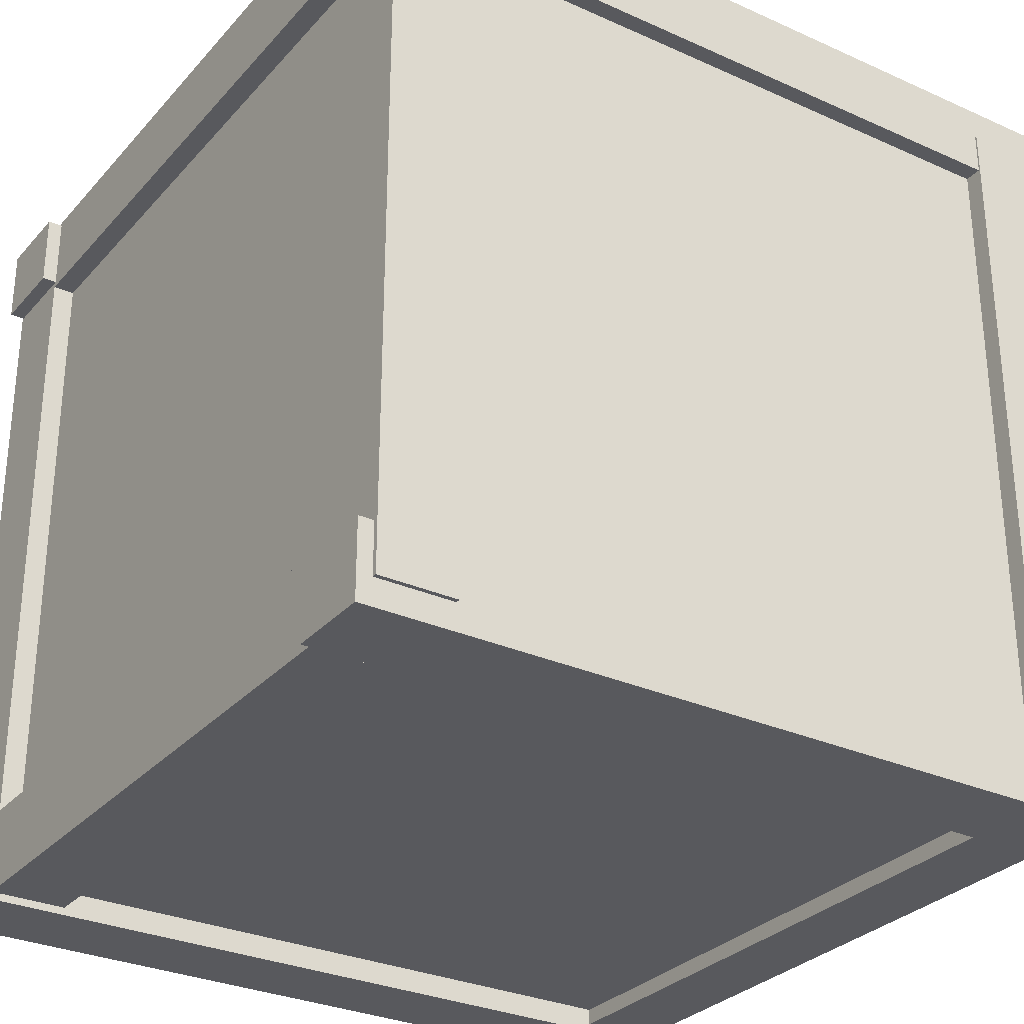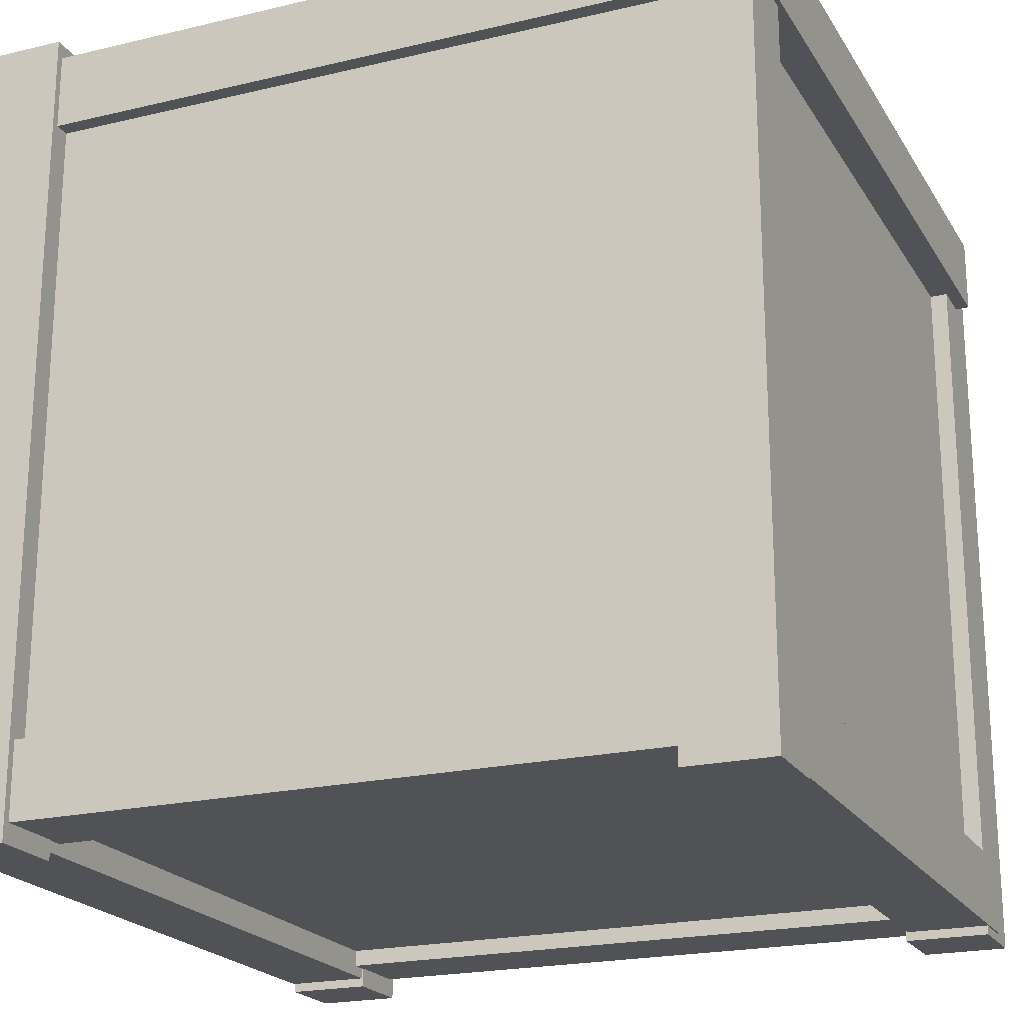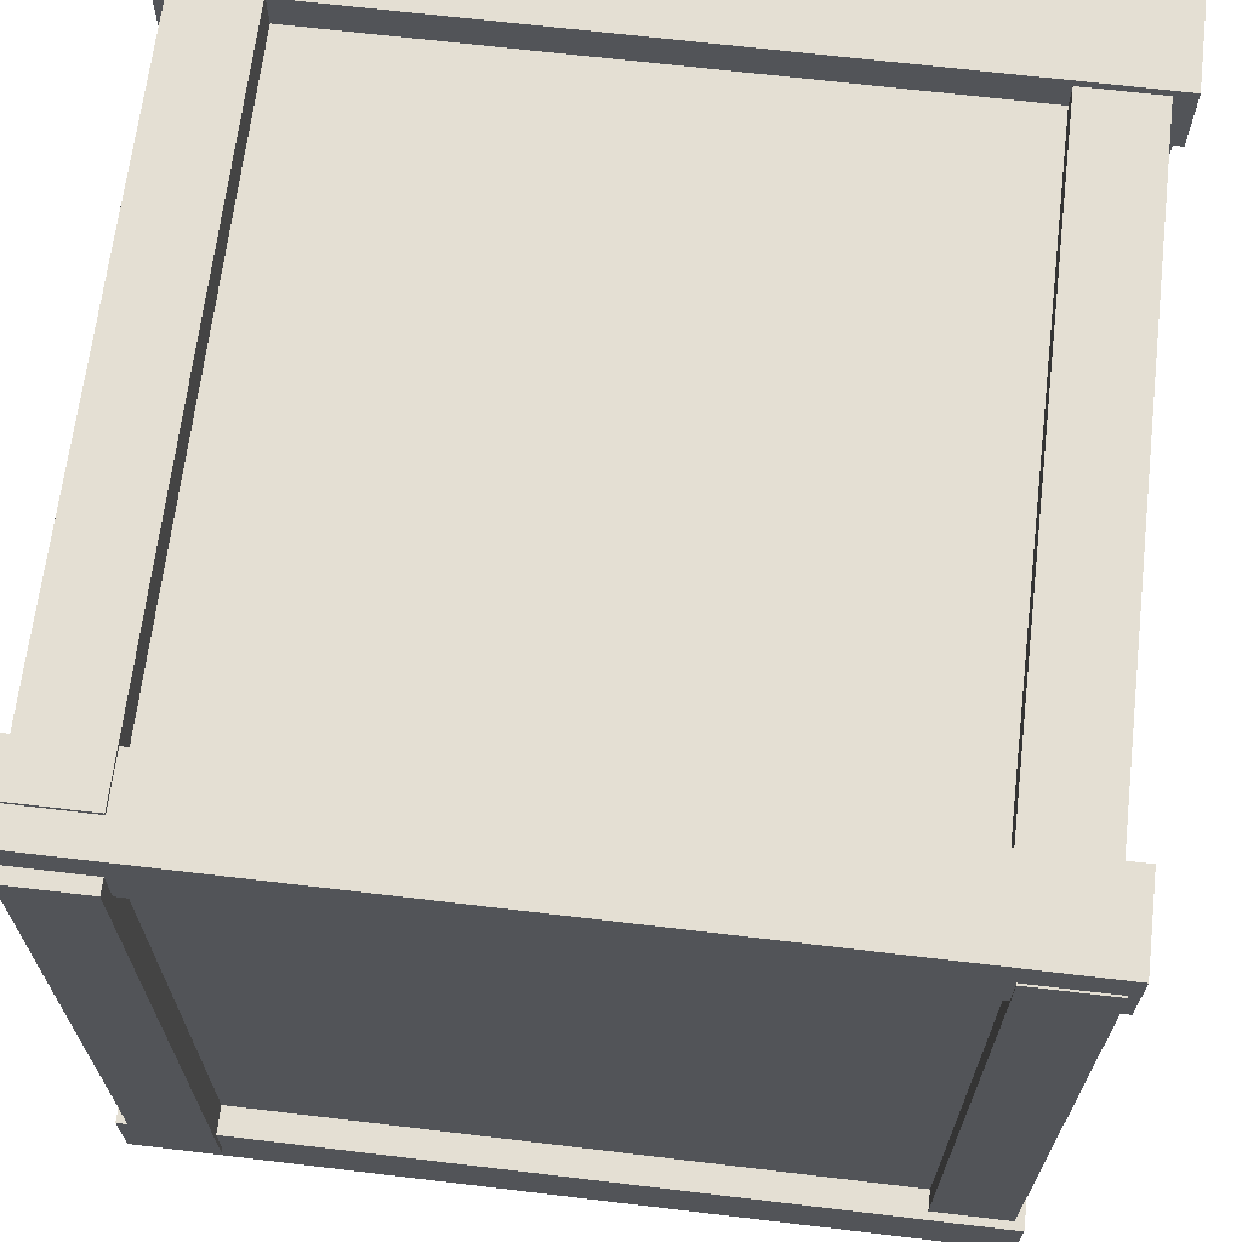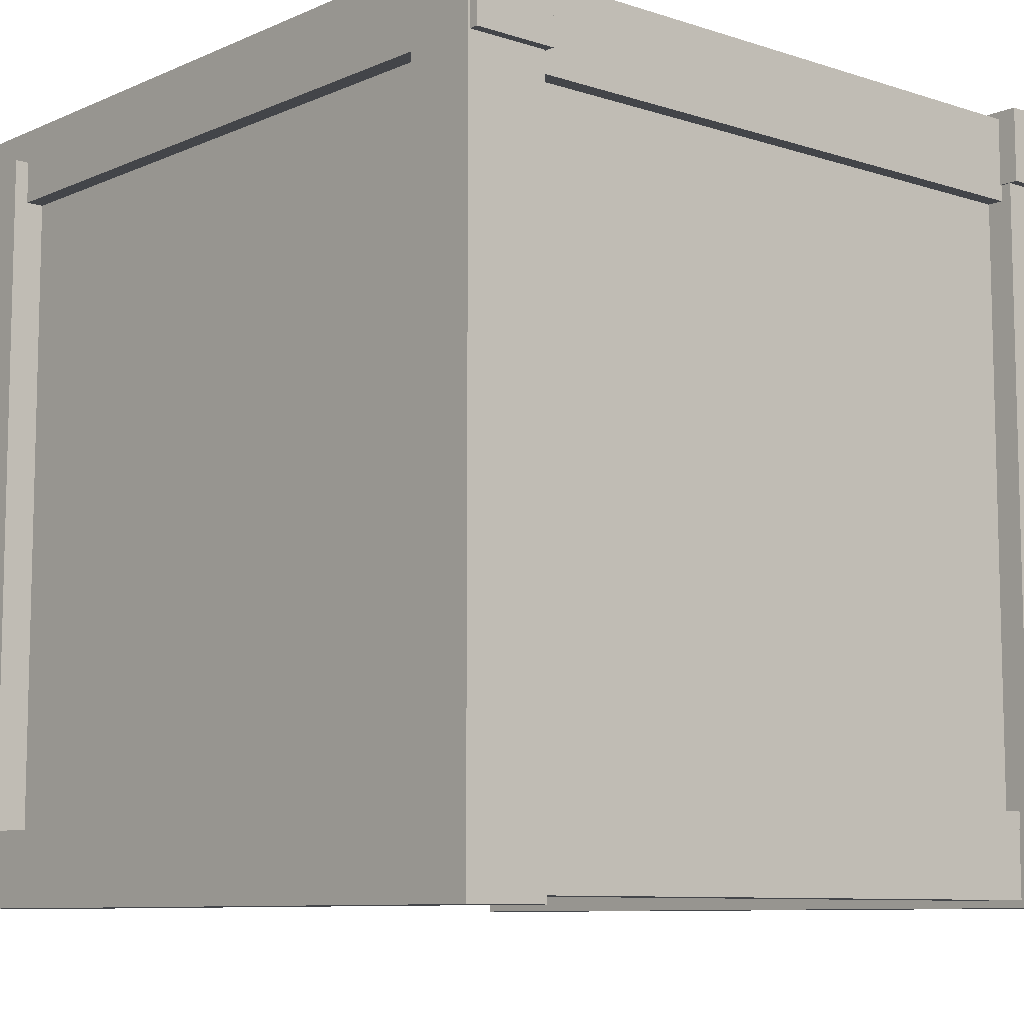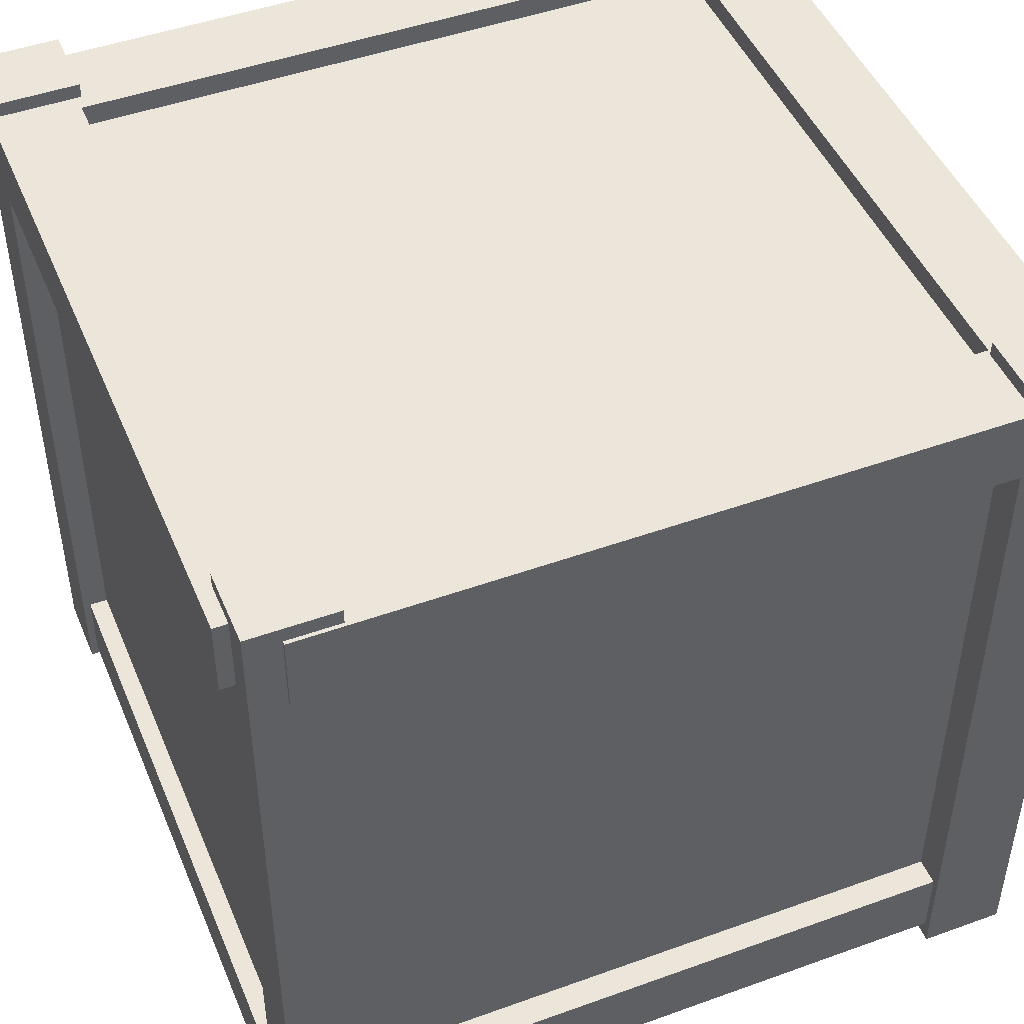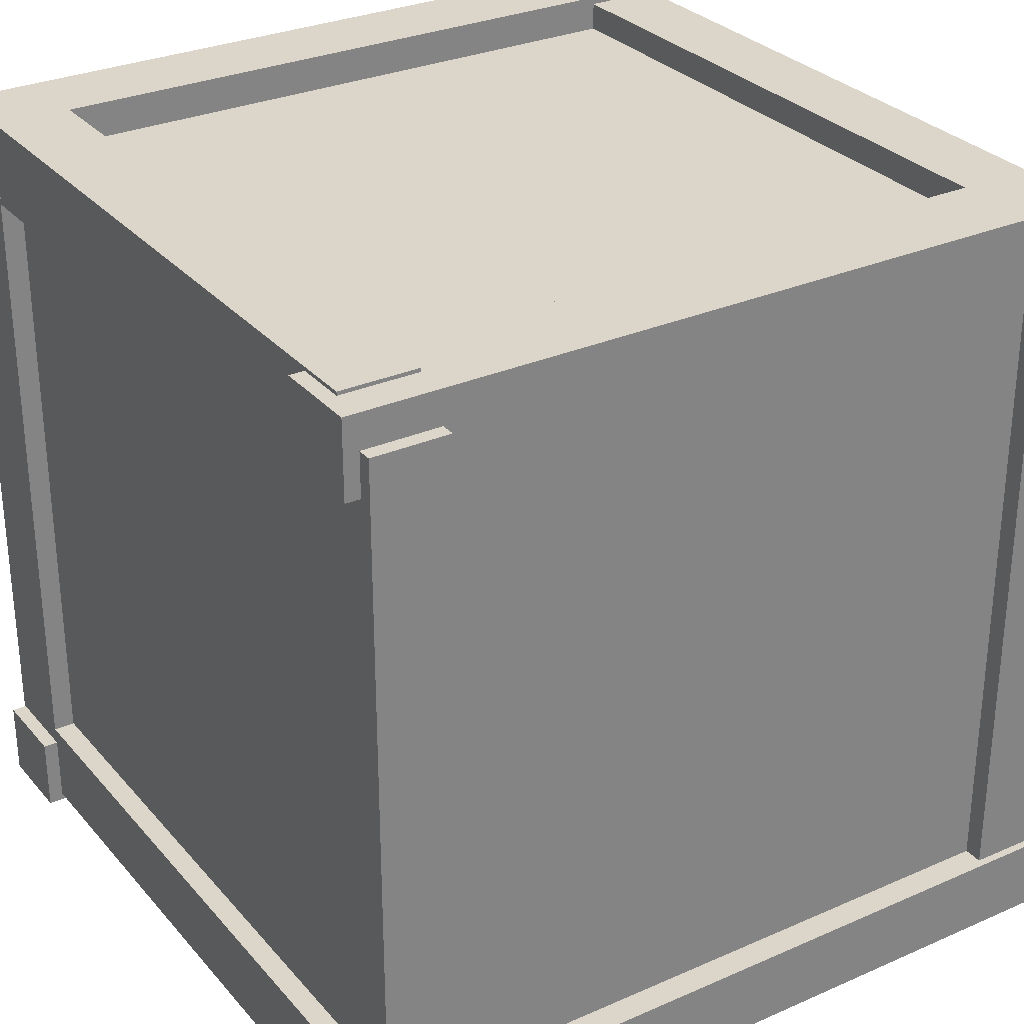
<metadata>
{"format":"obj","ext":"obj","renderer":"f3d","projection":"perspective","resolution":1024,"background":"white","views":[{"elev":-30.0,"azim":56.7,"up":"+Y"},{"elev":-21.0,"azim":23.1,"up":"+Z"},{"elev":66.8,"azim":96.9,"up":"+Y"},{"elev":-8.9,"azim":139.1,"up":"+Y"},{"elev":47.1,"azim":157.8,"up":"+Z"},{"elev":29.8,"azim":57.3,"up":"+Y"}]}
</metadata>
<code>
o Cube
v 1 -1 -1
v 1 -1 1
v -1 -1 1
v -1 -1 -1
v 1 1 -1
v 1 1 1
v -1 1 1
v -1 1 -1
v 1 -1 -1
v 1 -1 -1
v 1 -1 1
v 1 -1 1
v -1 -1 -1
v -1 -1 -1
v 1 1 -1
v 1 1 -1
v -1 -1 1
v -1 -1 1
v 1 1 1
v 1 1 1
v -1 1 1
v -1 1 1
v -1 1 -1
v -1 1 -1
v 0.8172 0.8891 1.099
v 0.8172 0.8891 -1.099
v 1.048 0.8891 -1.099
v 1.048 0.8891 1.099
v 0.8172 1.096 1.099
v 0.8172 1.096 -1.099
v 1.048 1.096 -1.099
v 1.048 1.096 1.099
v 0.8172 1.096 1.099
v 0.8172 1.096 1.099
v 0.8172 1.096 -1.099
v 0.8172 1.096 -1.099
v 0.8172 0.8891 -1.099
v 0.8172 0.8891 -1.099
v 0.8172 0.8891 1.099
v 0.8172 0.8891 1.099
v 1.048 1.096 -1.099
v 1.048 1.096 -1.099
v 1.048 0.8891 -1.099
v 1.048 0.8891 -1.099
v 1.048 1.096 1.099
v 1.048 1.096 1.099
v 1.048 0.8891 1.099
v 1.048 0.8891 1.099
v -1.1 0.8891 1.099
v -1.1 0.8891 -1.099
v -0.8685 0.8891 -1.099
v -0.8685 0.8891 1.099
v -1.1 1.096 1.099
v -1.1 1.096 -1.099
v -0.8685 1.096 -1.099
v -0.8685 1.096 1.099
v -1.1 1.096 1.099
v -1.1 1.096 1.099
v -1.1 1.096 -1.099
v -1.1 1.096 -1.099
v -1.1 0.8891 -1.099
v -1.1 0.8891 -1.099
v -1.1 0.8891 1.099
v -1.1 0.8891 1.099
v -0.8685 1.096 -1.099
v -0.8685 1.096 -1.099
v -0.8685 0.8891 -1.099
v -0.8685 0.8891 -1.099
v -0.8685 1.096 1.099
v -0.8685 1.096 1.099
v -0.8685 0.8891 1.099
v -0.8685 0.8891 1.099
v -1.1 -1.065 1.099
v -1.1 -1.065 -1.099
v -0.8685 -1.065 -1.099
v -0.8685 -1.065 1.099
v -1.1 -0.858 1.099
v -1.1 -0.858 -1.099
v -0.8685 -0.858 -1.099
v -0.8685 -0.858 1.099
v -1.1 -0.858 1.099
v -1.1 -0.858 1.099
v -1.1 -0.858 -1.099
v -1.1 -0.858 -1.099
v -1.1 -1.065 -1.099
v -1.1 -1.065 -1.099
v -1.1 -1.065 1.099
v -1.1 -1.065 1.099
v -0.8685 -0.858 -1.099
v -0.8685 -0.858 -1.099
v -0.8685 -1.065 -1.099
v -0.8685 -1.065 -1.099
v -0.8685 -0.858 1.099
v -0.8685 -0.858 1.099
v -0.8685 -1.065 1.099
v -0.8685 -1.065 1.099
v 0.8435 -1.065 1.099
v 0.8435 -1.065 -1.099
v 1.075 -1.065 -1.099
v 1.075 -1.065 1.099
v 0.8435 -0.858 1.099
v 0.8435 -0.858 -1.099
v 1.075 -0.858 -1.099
v 1.075 -0.858 1.099
v 0.8435 -0.858 1.099
v 0.8435 -0.858 1.099
v 0.8435 -0.858 -1.099
v 0.8435 -0.858 -1.099
v 0.8435 -1.065 -1.099
v 0.8435 -1.065 -1.099
v 0.8435 -1.065 1.099
v 0.8435 -1.065 1.099
v 1.075 -0.858 -1.099
v 1.075 -0.858 -1.099
v 1.075 -1.065 -1.099
v 1.075 -1.065 -1.099
v 1.075 -0.858 1.099
v 1.075 -0.858 1.099
v 1.075 -1.065 1.099
v 1.075 -1.065 1.099
v 0.8219 1.005 -0.8682
v 0.8219 -0.9935 -0.8682
v 1.053 -0.9935 -0.8682
v 1.053 1.005 -0.8682
v 0.8219 1.005 -1.075
v 0.8219 -0.9935 -1.075
v 1.053 -0.9935 -1.075
v 1.053 1.005 -1.075
v 0.8219 1.005 -1.075
v 0.8219 1.005 -1.075
v 0.8219 -0.9935 -1.075
v 0.8219 -0.9935 -1.075
v 0.8219 -0.9935 -0.8682
v 0.8219 -0.9935 -0.8682
v 0.8219 1.005 -0.8682
v 0.8219 1.005 -0.8682
v 1.053 -0.9935 -1.075
v 1.053 -0.9935 -1.075
v 1.053 -0.9935 -0.8682
v 1.053 -0.9935 -0.8682
v 1.053 1.005 -1.075
v 1.053 1.005 -1.075
v 1.053 1.005 -0.8682
v 1.053 1.005 -0.8682
v -1.104 1.005 -0.8682
v -1.104 -0.9935 -0.8682
v -0.8728 -0.9935 -0.8682
v -0.8728 1.005 -0.8682
v -1.104 1.005 -1.075
v -1.104 -0.9935 -1.075
v -0.8728 -0.9935 -1.075
v -0.8728 1.005 -1.075
v -1.104 1.005 -1.075
v -1.104 1.005 -1.075
v -1.104 -0.9935 -1.075
v -1.104 -0.9935 -1.075
v -1.104 -0.9935 -0.8682
v -1.104 -0.9935 -0.8682
v -1.104 1.005 -0.8682
v -1.104 1.005 -0.8682
v -0.8728 -0.9935 -1.075
v -0.8728 -0.9935 -1.075
v -0.8728 -0.9935 -0.8682
v -0.8728 -0.9935 -0.8682
v -0.8728 1.005 -1.075
v -0.8728 1.005 -1.075
v -0.8728 1.005 -0.8682
v -0.8728 1.005 -0.8682
v -1.104 1.005 1.059
v -1.104 -0.9935 1.059
v -0.8728 -0.9935 1.059
v -0.8728 1.005 1.059
v -1.104 1.005 0.8526
v -1.104 -0.9935 0.8526
v -0.8728 -0.9935 0.8526
v -0.8728 1.005 0.8526
v -1.104 1.005 0.8526
v -1.104 1.005 0.8526
v -1.104 -0.9935 0.8526
v -1.104 -0.9935 0.8526
v -1.104 -0.9935 1.059
v -1.104 -0.9935 1.059
v -1.104 1.005 1.059
v -1.104 1.005 1.059
v -0.8728 -0.9935 0.8526
v -0.8728 -0.9935 0.8526
v -0.8728 -0.9935 1.059
v -0.8728 -0.9935 1.059
v -0.8728 1.005 0.8526
v -0.8728 1.005 0.8526
v -0.8728 1.005 1.059
v -0.8728 1.005 1.059
v 0.8561 1.005 1.059
v 0.8561 -0.9935 1.059
v 1.087 -0.9935 1.059
v 1.087 1.005 1.059
v 0.8561 1.005 0.8526
v 0.8561 -0.9935 0.8526
v 1.087 -0.9935 0.8526
v 1.087 1.005 0.8526
v 0.8561 1.005 0.8526
v 0.8561 1.005 0.8526
v 0.8561 -0.9935 0.8526
v 0.8561 -0.9935 0.8526
v 0.8561 -0.9935 1.059
v 0.8561 -0.9935 1.059
v 0.8561 1.005 1.059
v 0.8561 1.005 1.059
v 1.087 -0.9935 0.8526
v 1.087 -0.9935 0.8526
v 1.087 -0.9935 1.059
v 1.087 -0.9935 1.059
v 1.087 1.005 0.8526
v 1.087 1.005 0.8526
v 1.087 1.005 1.059
v 1.087 1.005 1.059
v 0.9566 1.105 1.059
v -1.042 1.105 1.059
v -1.042 0.8745 1.059
v 0.9566 0.8745 1.059
v 0.9566 1.105 0.8526
v -1.042 1.105 0.8526
v -1.042 0.8745 0.8526
v 0.9566 0.8745 0.8526
v 0.9566 1.105 0.8526
v 0.9566 1.105 0.8526
v -1.042 1.105 0.8526
v -1.042 1.105 0.8526
v -1.042 1.105 1.059
v -1.042 1.105 1.059
v 0.9566 1.105 1.059
v 0.9566 1.105 1.059
v -1.042 0.8745 0.8526
v -1.042 0.8745 0.8526
v -1.042 0.8745 1.059
v -1.042 0.8745 1.059
v 0.9566 0.8745 0.8526
v 0.9566 0.8745 0.8526
v 0.9566 0.8745 1.059
v 0.9566 0.8745 1.059
v 0.9566 -0.8131 1.059
v -1.042 -0.8131 1.059
v -1.042 -1.044 1.059
v 0.9566 -1.044 1.059
v 0.9566 -0.8131 0.8526
v -1.042 -0.8131 0.8526
v -1.042 -1.044 0.8526
v 0.9566 -1.044 0.8526
v 0.9566 -0.8131 0.8526
v 0.9566 -0.8131 0.8526
v -1.042 -0.8131 0.8526
v -1.042 -0.8131 0.8526
v -1.042 -0.8131 1.059
v -1.042 -0.8131 1.059
v 0.9566 -0.8131 1.059
v 0.9566 -0.8131 1.059
v -1.042 -1.044 0.8526
v -1.042 -1.044 0.8526
v -1.042 -1.044 1.059
v -1.042 -1.044 1.059
v 0.9566 -1.044 0.8526
v 0.9566 -1.044 0.8526
v 0.9566 -1.044 1.059
v 0.9566 -1.044 1.059
v 0.9566 -0.8131 -0.8385
v -1.042 -0.8131 -0.8385
v -1.042 -1.044 -0.8385
v 0.9566 -1.044 -0.8385
v 0.9566 -0.8131 -1.045
v -1.042 -0.8131 -1.045
v -1.042 -1.044 -1.045
v 0.9566 -1.044 -1.045
v 0.9566 -0.8131 -1.045
v 0.9566 -0.8131 -1.045
v -1.042 -0.8131 -1.045
v -1.042 -0.8131 -1.045
v -1.042 -0.8131 -0.8385
v -1.042 -0.8131 -0.8385
v 0.9566 -0.8131 -0.8385
v 0.9566 -0.8131 -0.8385
v -1.042 -1.044 -1.045
v -1.042 -1.044 -1.045
v -1.042 -1.044 -0.8385
v -1.042 -1.044 -0.8385
v 0.9566 -1.044 -1.045
v 0.9566 -1.044 -1.045
v 0.9566 -1.044 -0.8385
v 0.9566 -1.044 -0.8385
v 0.9566 1.075 -0.8385
v -1.042 1.075 -0.8385
v -1.042 0.8442 -0.8385
v 0.9566 0.8442 -0.8385
v 0.9566 1.075 -1.045
v -1.042 1.075 -1.045
v -1.042 0.8442 -1.045
v 0.9566 0.8442 -1.045
v 0.9566 1.075 -1.045
v 0.9566 1.075 -1.045
v -1.042 1.075 -1.045
v -1.042 1.075 -1.045
v -1.042 1.075 -0.8385
v -1.042 1.075 -0.8385
v 0.9566 1.075 -0.8385
v 0.9566 1.075 -0.8385
v -1.042 0.8442 -1.045
v -1.042 0.8442 -1.045
v -1.042 0.8442 -0.8385
v -1.042 0.8442 -0.8385
v 0.9566 0.8442 -1.045
v 0.9566 0.8442 -1.045
v 0.9566 0.8442 -0.8385
v 0.9566 0.8442 -0.8385
f 1 2 3
f 15 23 21
f 9 5 6
f 12 20 17
f 18 22 13
f 16 10 14
f 29 30 25
f 35 31 27
f 41 32 28
f 45 33 39
f 40 38 44
f 46 42 36
f 53 54 49
f 59 55 51
f 65 56 52
f 69 57 63
f 64 62 68
f 70 66 60
f 77 78 73
f 83 79 75
f 89 80 76
f 93 81 87
f 88 86 92
f 94 90 84
f 101 102 97
f 107 103 99
f 113 104 100
f 117 105 111
f 112 110 116
f 118 114 108
f 125 126 121
f 131 127 123
f 137 128 124
f 141 129 135
f 136 134 140
f 142 138 132
f 149 150 145
f 155 151 147
f 161 152 148
f 165 153 159
f 160 158 164
f 166 162 156
f 173 174 169
f 179 175 171
f 185 176 172
f 189 177 183
f 184 182 188
f 190 186 180
f 197 198 193
f 203 199 195
f 209 200 196
f 213 201 207
f 208 206 212
f 214 210 204
f 221 222 217
f 227 223 229
f 233 224 220
f 237 225 231
f 232 230 236
f 238 234 226
f 245 246 241
f 251 247 253
f 257 248 244
f 261 249 255
f 256 254 260
f 262 258 250
f 269 270 265
f 275 271 277
f 281 272 268
f 285 273 279
f 280 278 284
f 286 282 276
f 293 294 289
f 299 295 301
f 305 296 292
f 309 297 303
f 304 302 308
f 310 306 300
f 4 1 3
f 19 15 21
f 11 9 6
f 20 7 17
f 22 8 13
f 24 16 14
f 30 26 25
f 37 35 27
f 43 41 28
f 47 45 39
f 48 40 44
f 34 46 36
f 54 50 49
f 61 59 51
f 67 65 52
f 71 69 63
f 72 64 68
f 58 70 60
f 78 74 73
f 85 83 75
f 91 89 76
f 95 93 87
f 96 88 92
f 82 94 84
f 102 98 97
f 109 107 99
f 115 113 100
f 119 117 111
f 120 112 116
f 106 118 108
f 126 122 121
f 133 131 123
f 139 137 124
f 143 141 135
f 144 136 140
f 130 142 132
f 150 146 145
f 157 155 147
f 163 161 148
f 167 165 159
f 168 160 164
f 154 166 156
f 174 170 169
f 181 179 171
f 187 185 172
f 191 189 183
f 192 184 188
f 178 190 180
f 198 194 193
f 205 203 195
f 211 209 196
f 215 213 207
f 216 208 212
f 202 214 204
f 222 218 217
f 223 219 229
f 235 233 220
f 239 237 231
f 240 232 236
f 234 228 226
f 246 242 241
f 247 243 253
f 259 257 244
f 263 261 255
f 264 256 260
f 258 252 250
f 270 266 265
f 271 267 277
f 283 281 268
f 287 285 279
f 288 280 284
f 274 286 276
f 294 290 289
f 295 291 301
f 307 305 292
f 311 309 303
f 312 304 308
f 298 310 300

</code>
